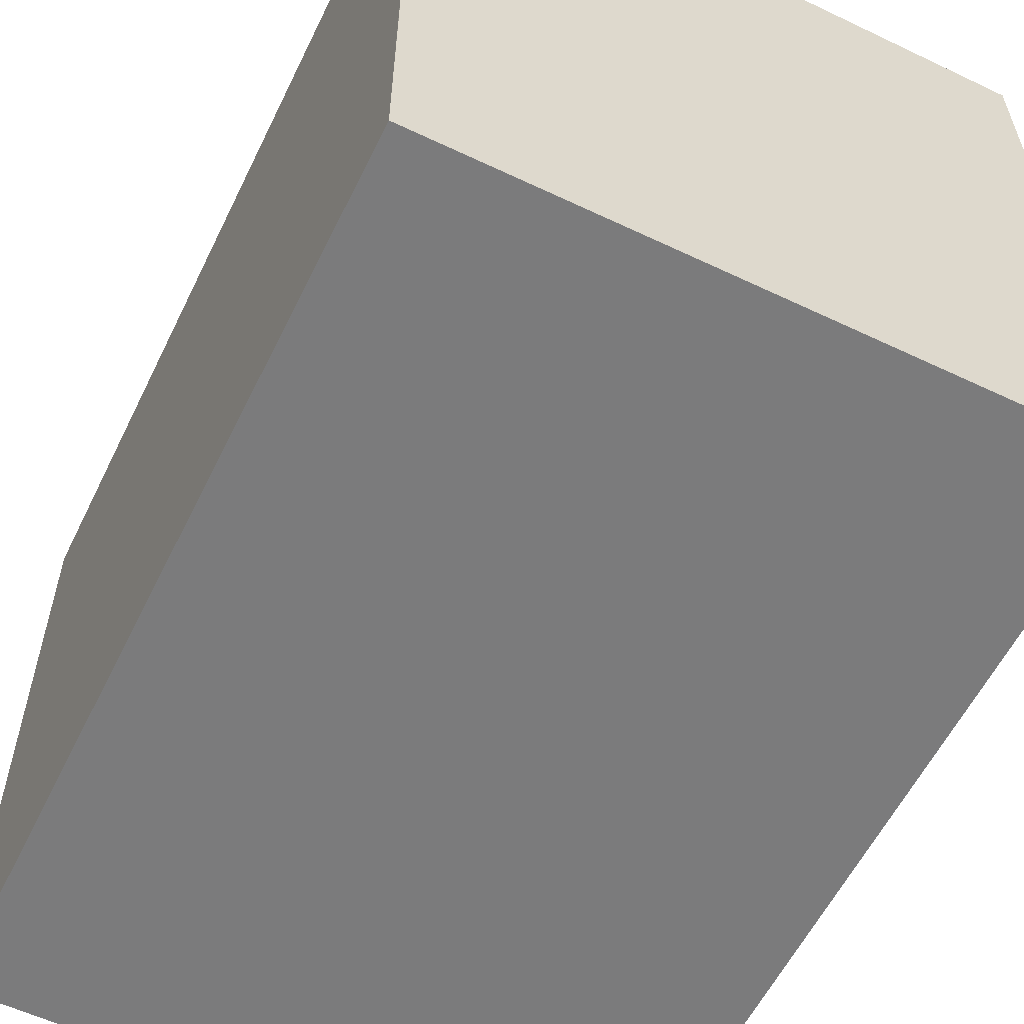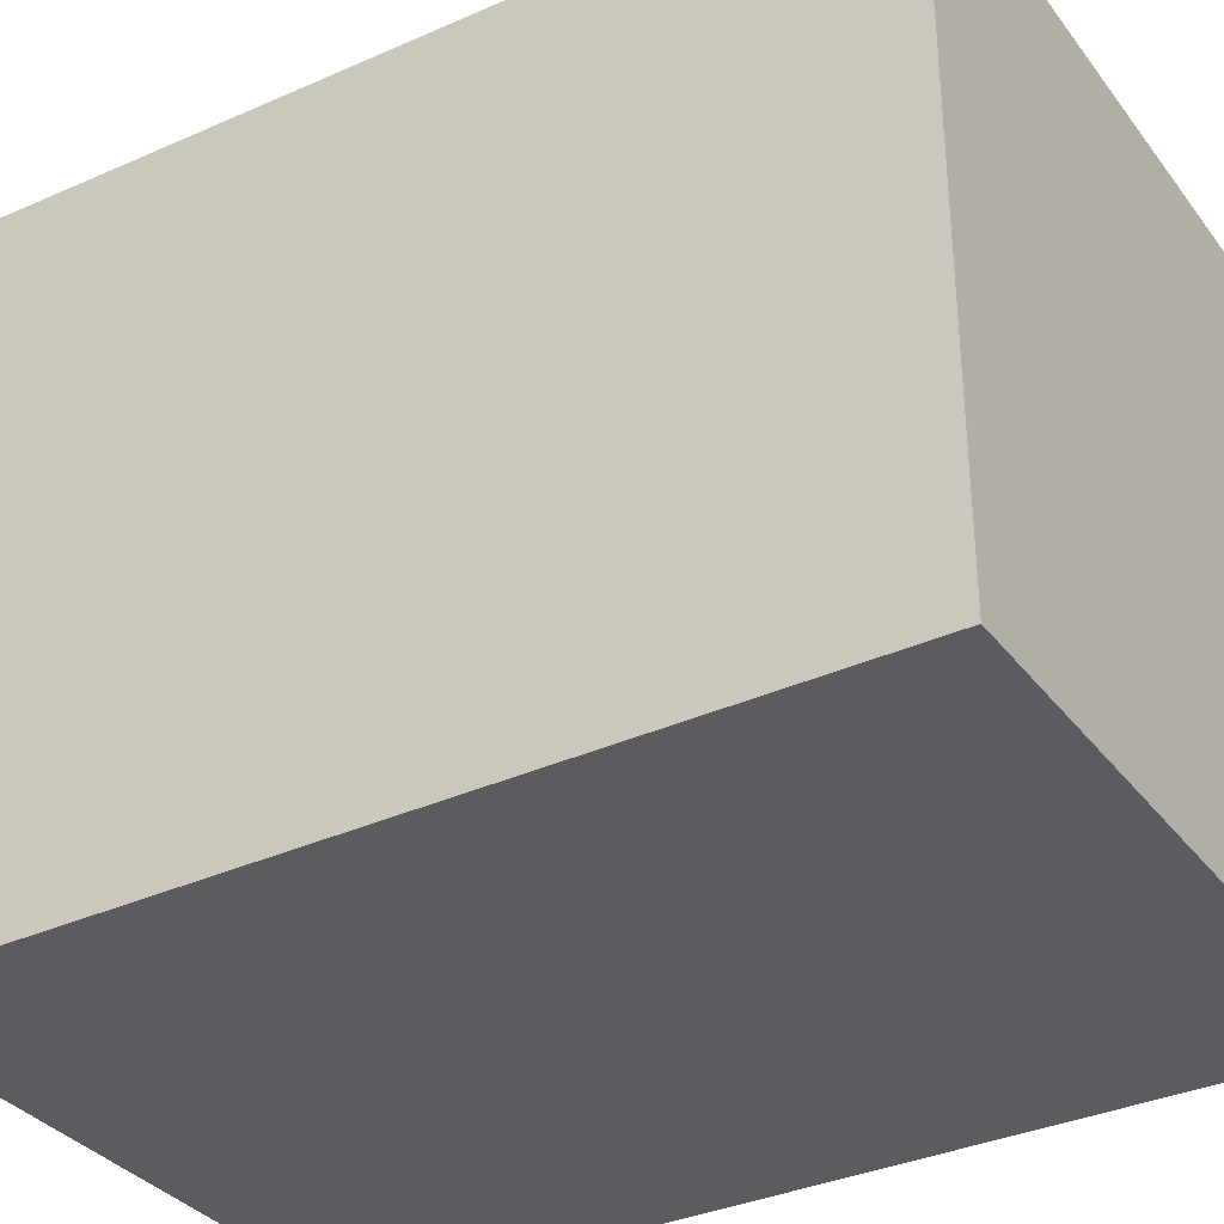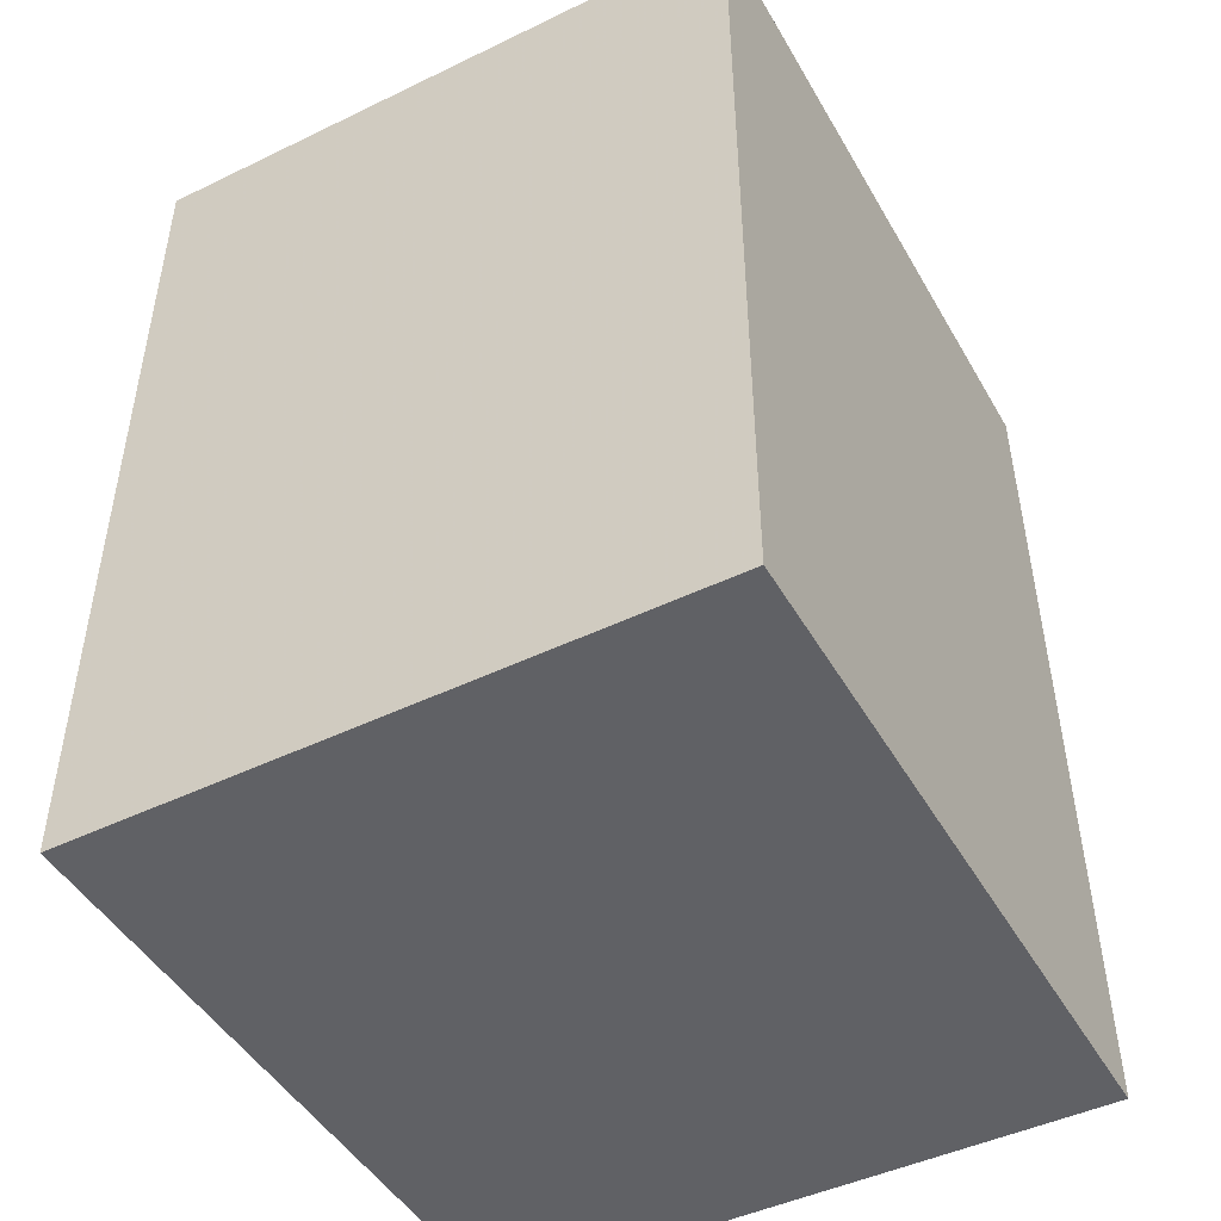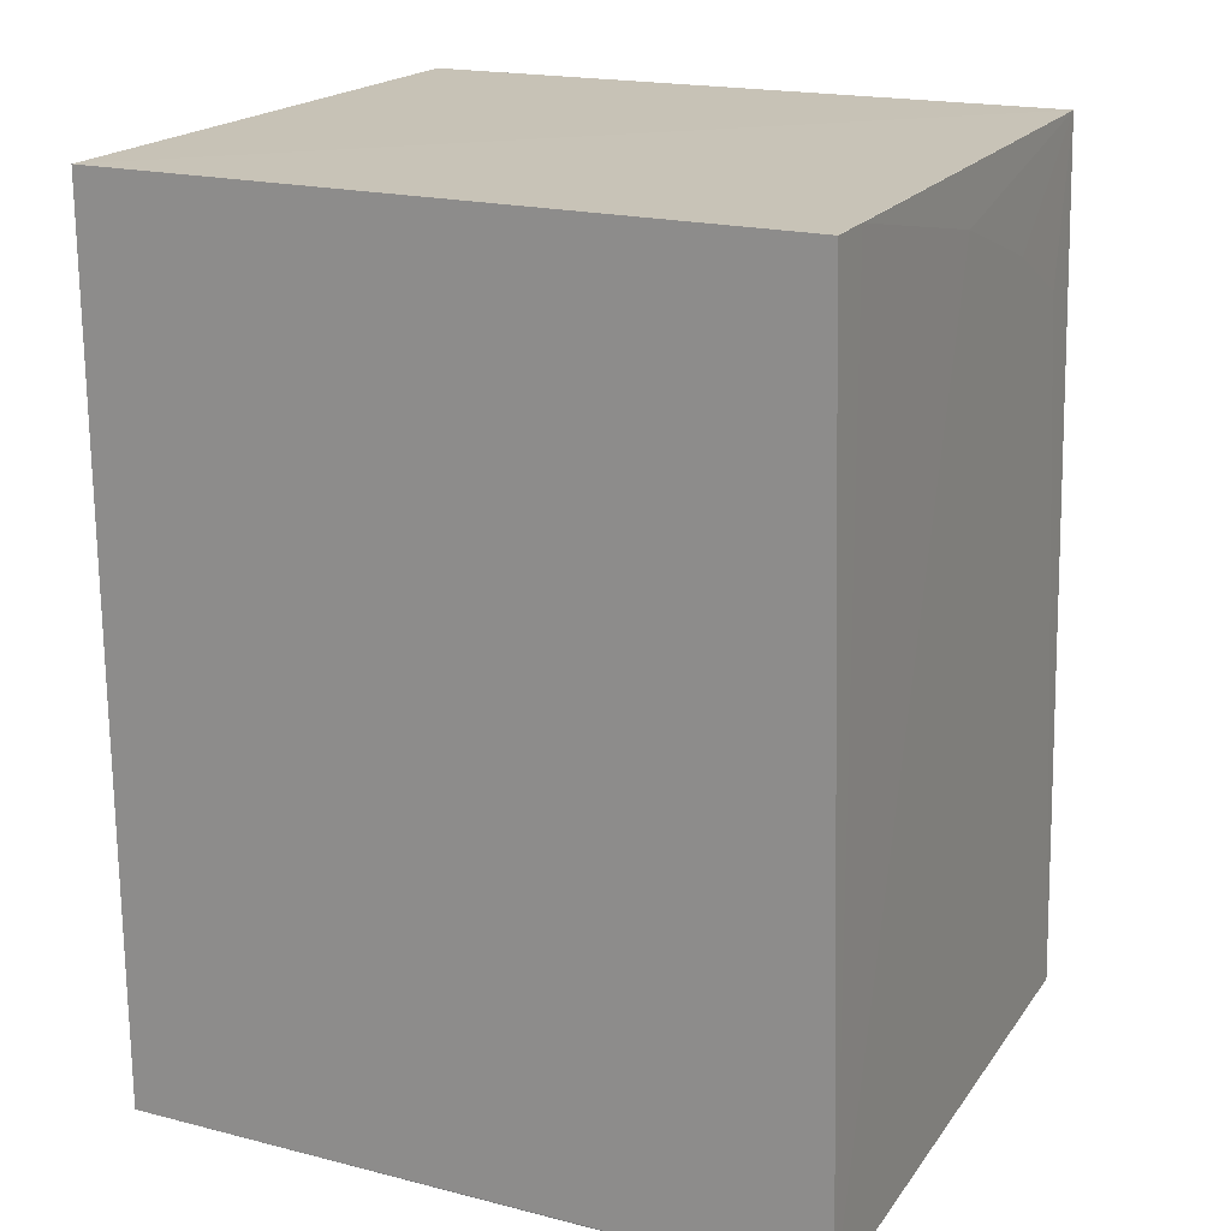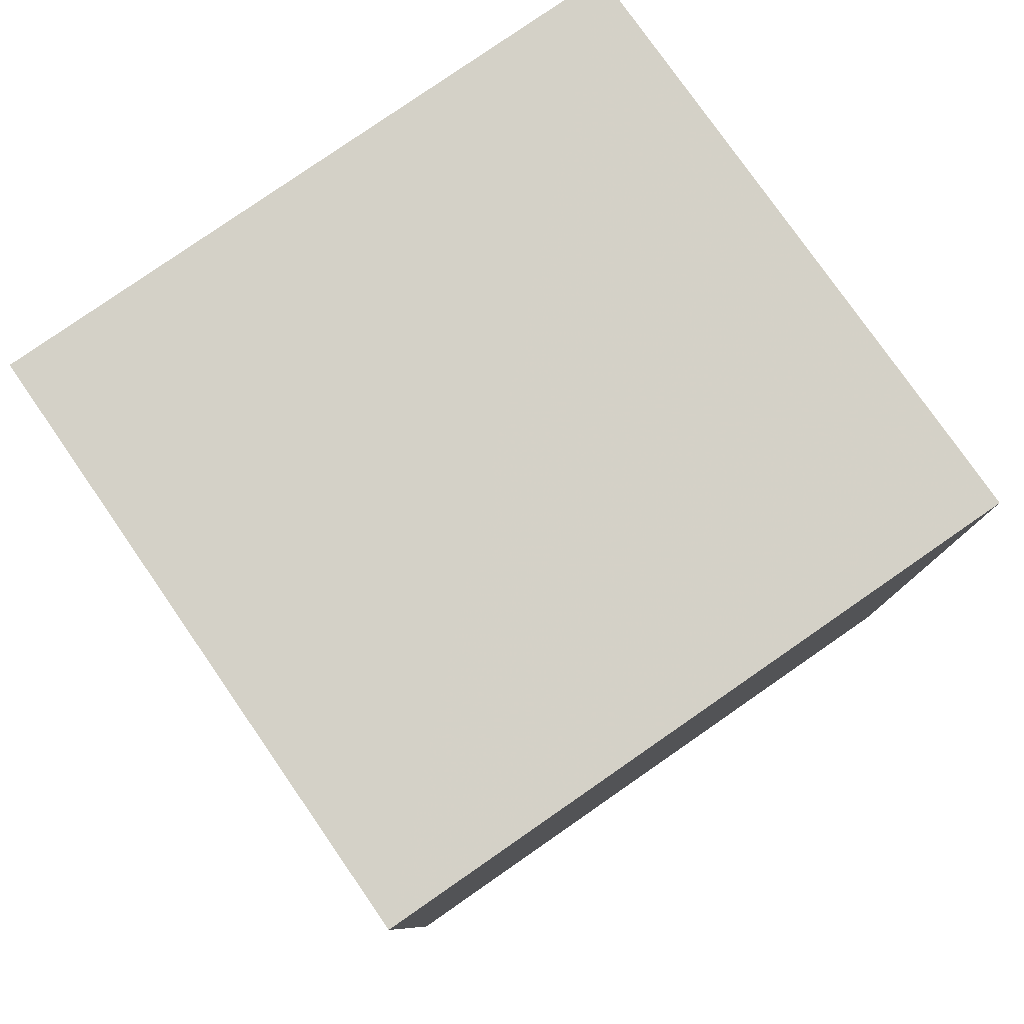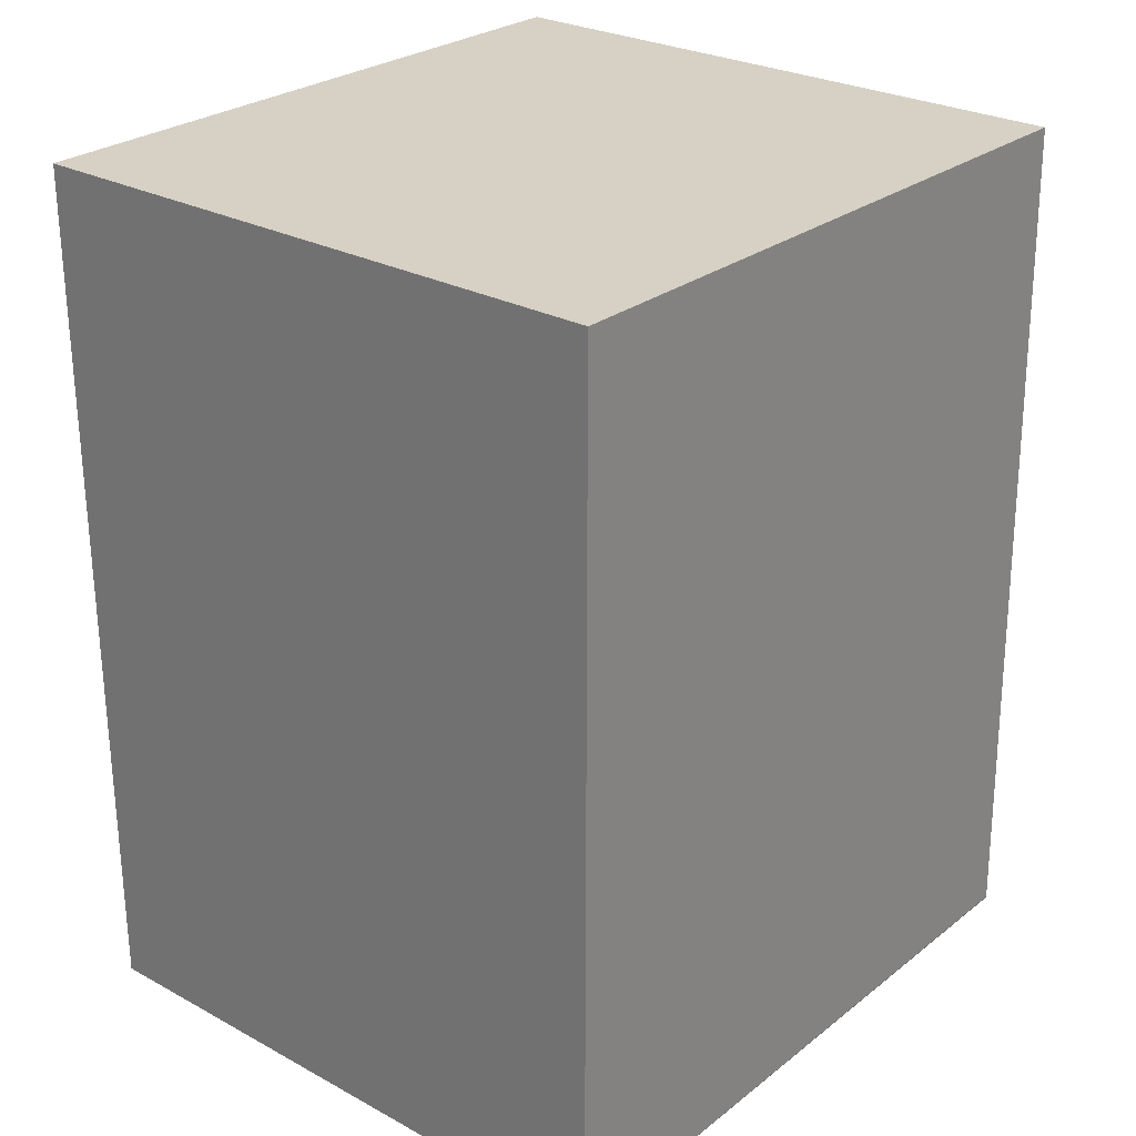
<metadata>
{"format":"obj","ext":"obj","renderer":"f3d","projection":"perspective","resolution":1024,"background":"white","views":[{"elev":-58.5,"azim":153.9,"up":"+Y"},{"elev":-34.4,"azim":-58.3,"up":"+Y"},{"elev":-47.0,"azim":28.7,"up":"+Z"},{"elev":19.4,"azim":115.3,"up":"+Z"},{"elev":79.7,"azim":55.3,"up":"+Z"},{"elev":26.9,"azim":40.0,"up":"+Z"}]}
</metadata>
<code>
v 0.001629 0.04829 0.1848
v 0.001613 0.0008082 0.1849
v 0.001613 0.0008082 0.1226
v -0.04223 0.04952 0.1226
v -0.04239 0.04787 0.185
v 0.001604 0.0499 0.1226
v -0.02031 0.04827 0.1811
v -0.04232 0.0008082 0.1849
v 0.001619 0.0499 0.1227
v -0.002031 0.04828 0.1848
v -0.03857 0.04828 0.1738
v -0.04232 0.0008082 0.1226
v -0.04223 0.0483 0.1701
v -0.03131 0.04826 0.1774
f 1 2 3
f 5 2 1
f 6 3 4
f 7 6 4
f 8 3 2
f 8 2 5
f 9 6 1
f 9 1 3
f 9 3 6
f 10 7 5
f 10 5 1
f 10 1 6
f 10 6 7
f 12 8 5
f 12 5 4
f 12 4 3
f 12 3 8
f 13 11 4
f 13 4 5
f 13 5 11
f 14 11 5
f 14 5 7
f 14 7 4
f 14 4 11

</code>
